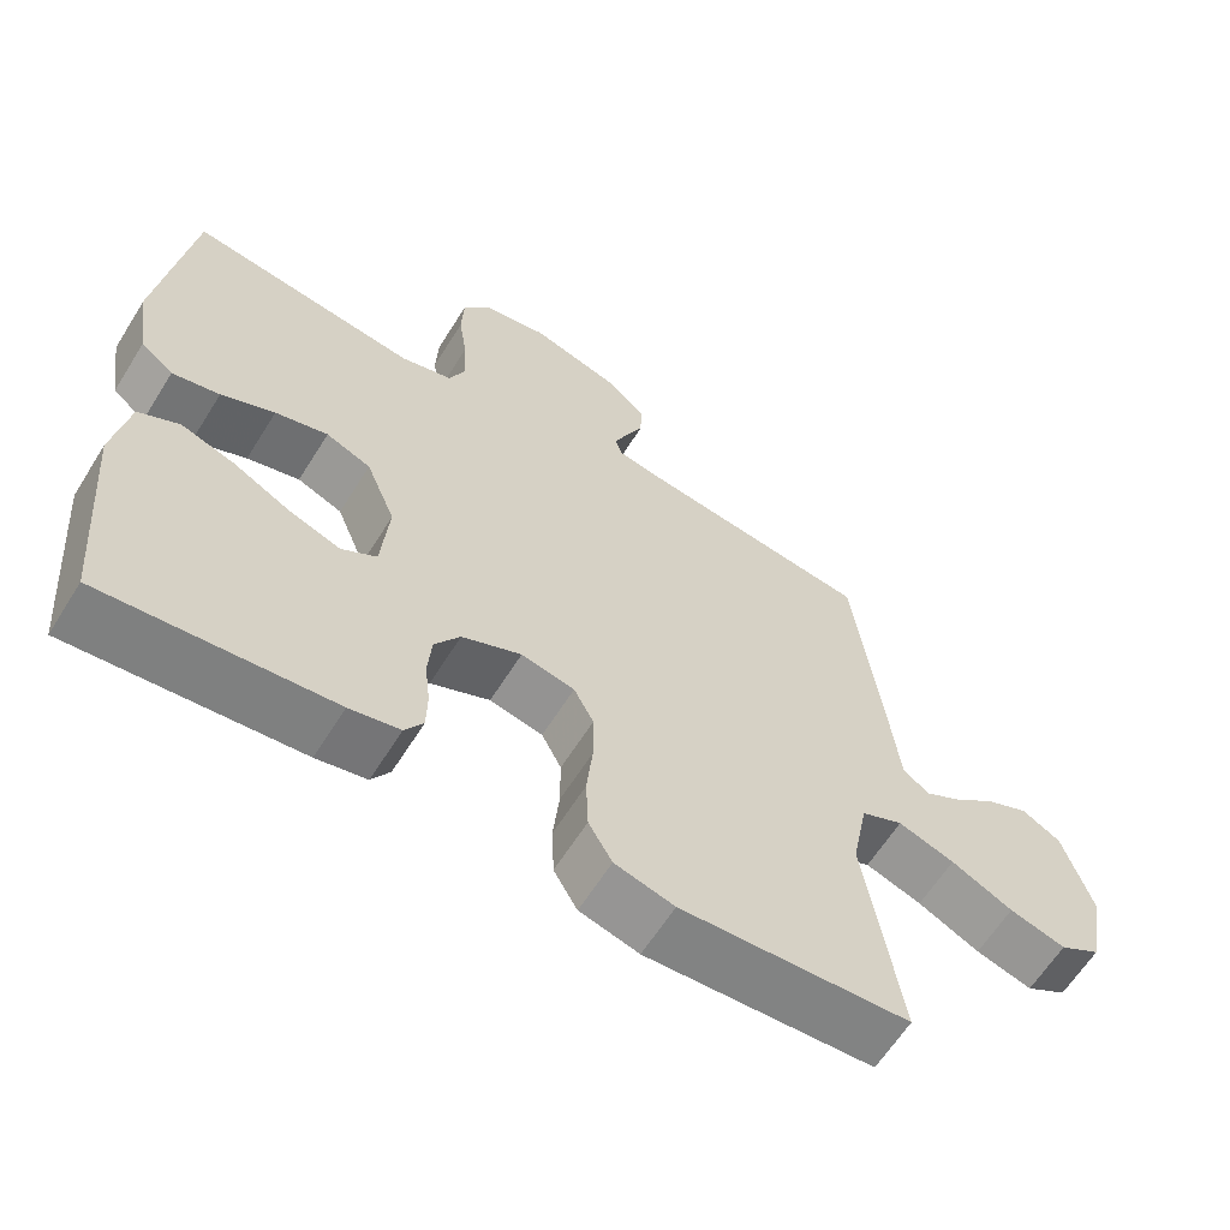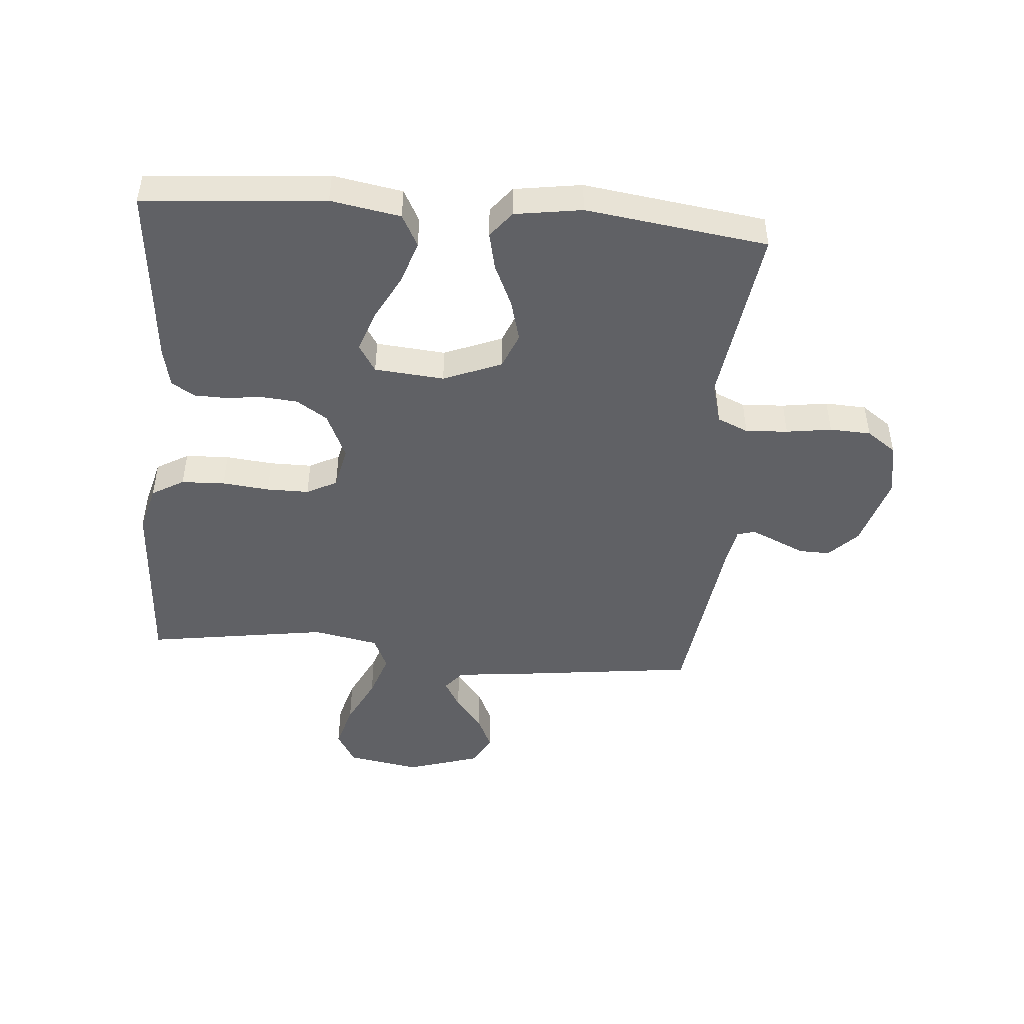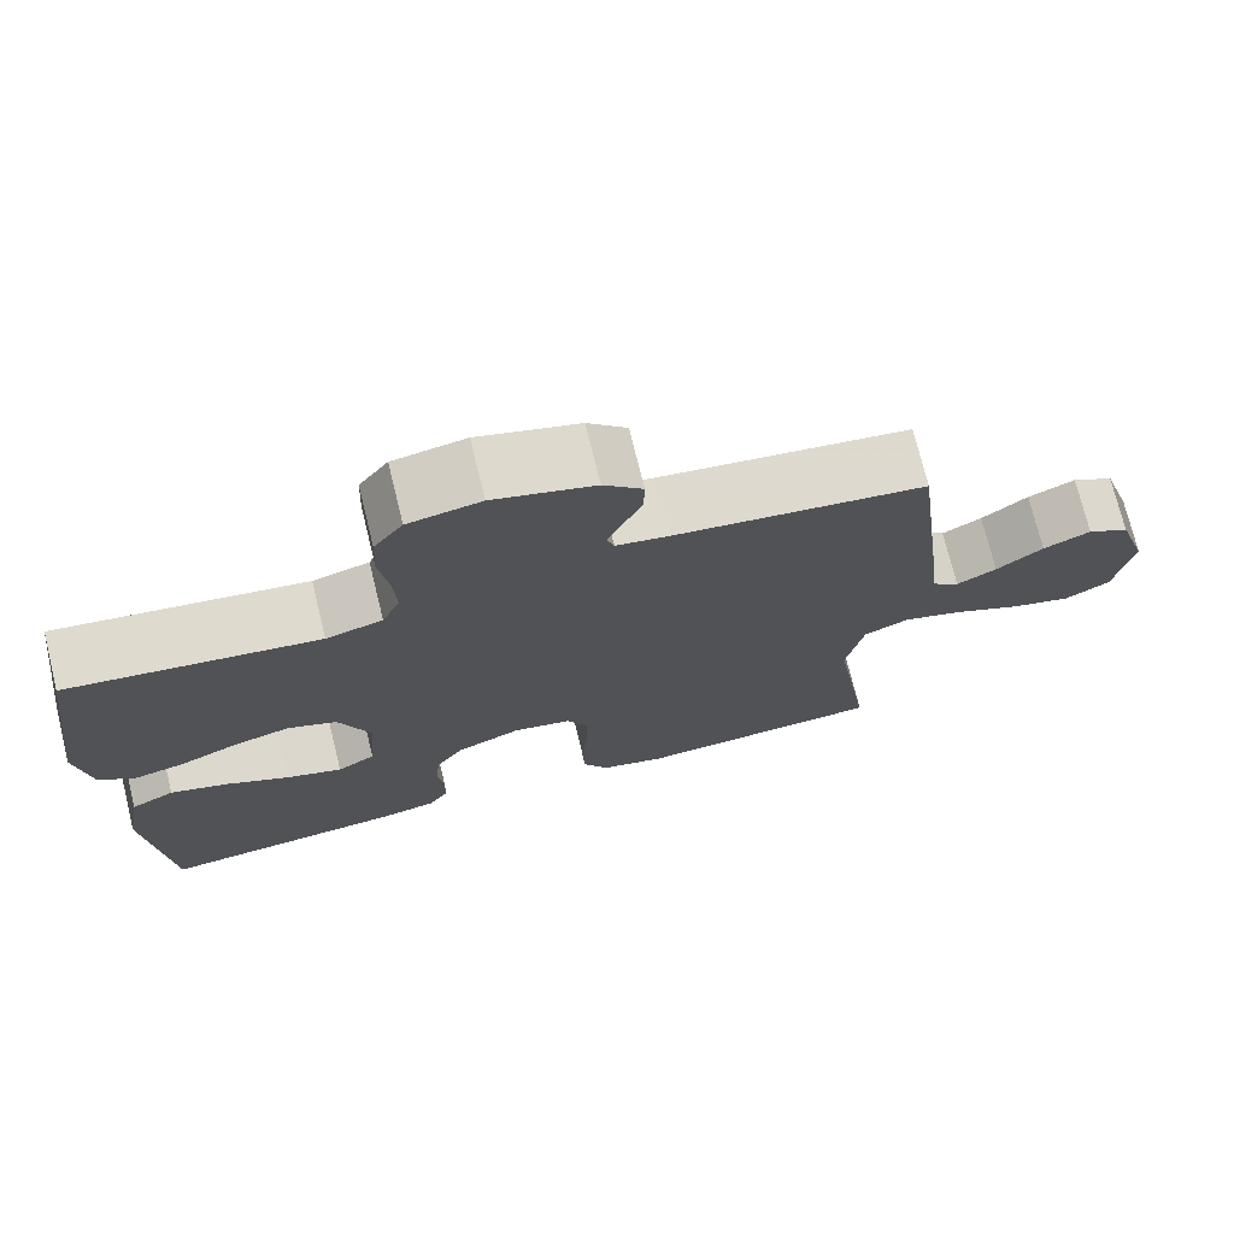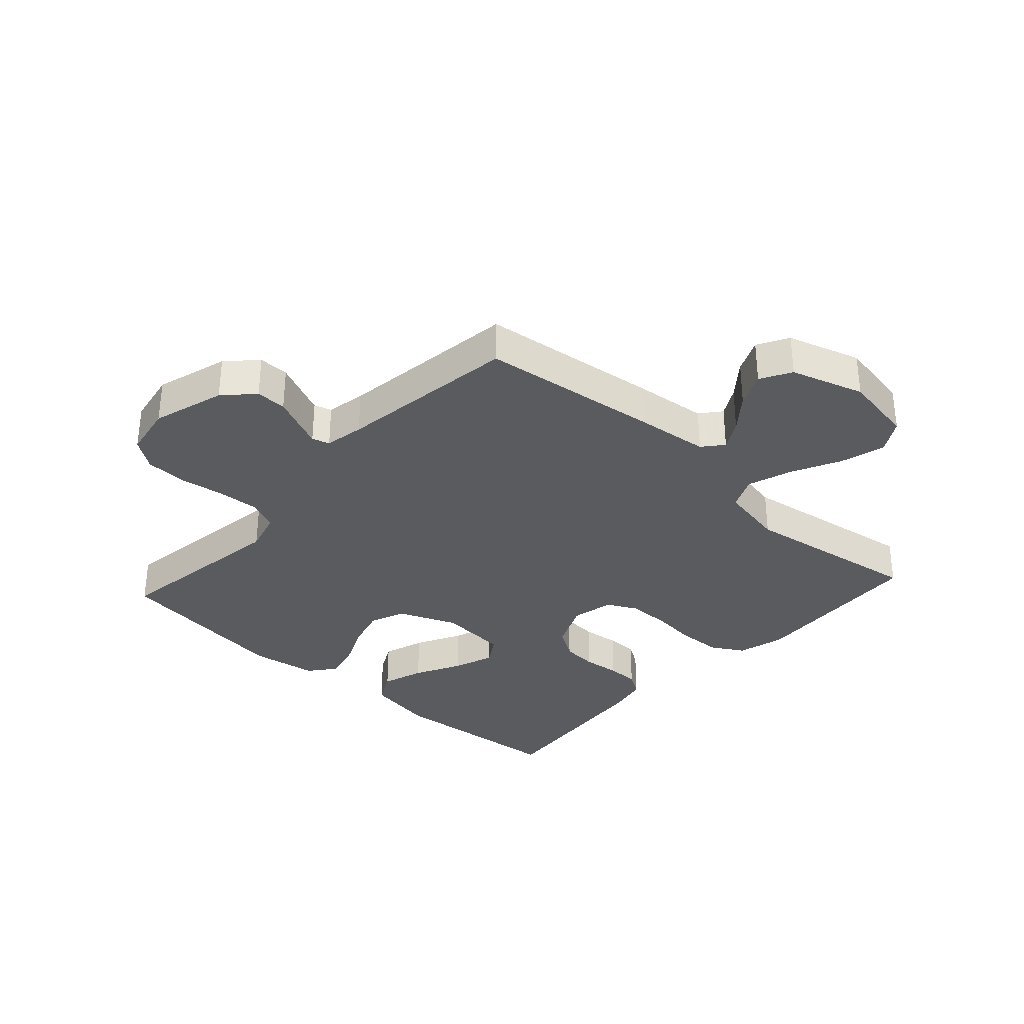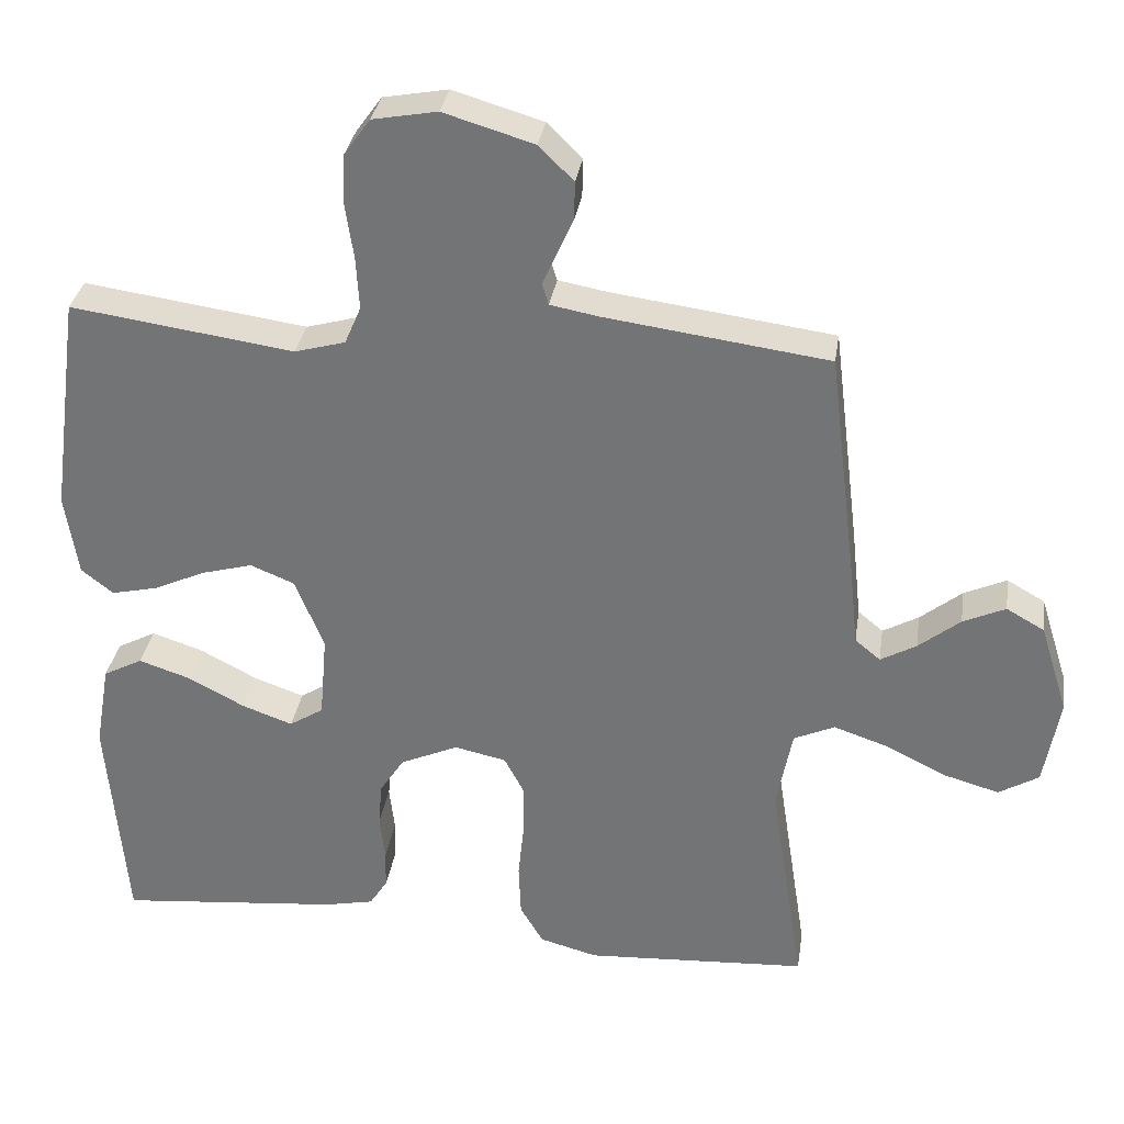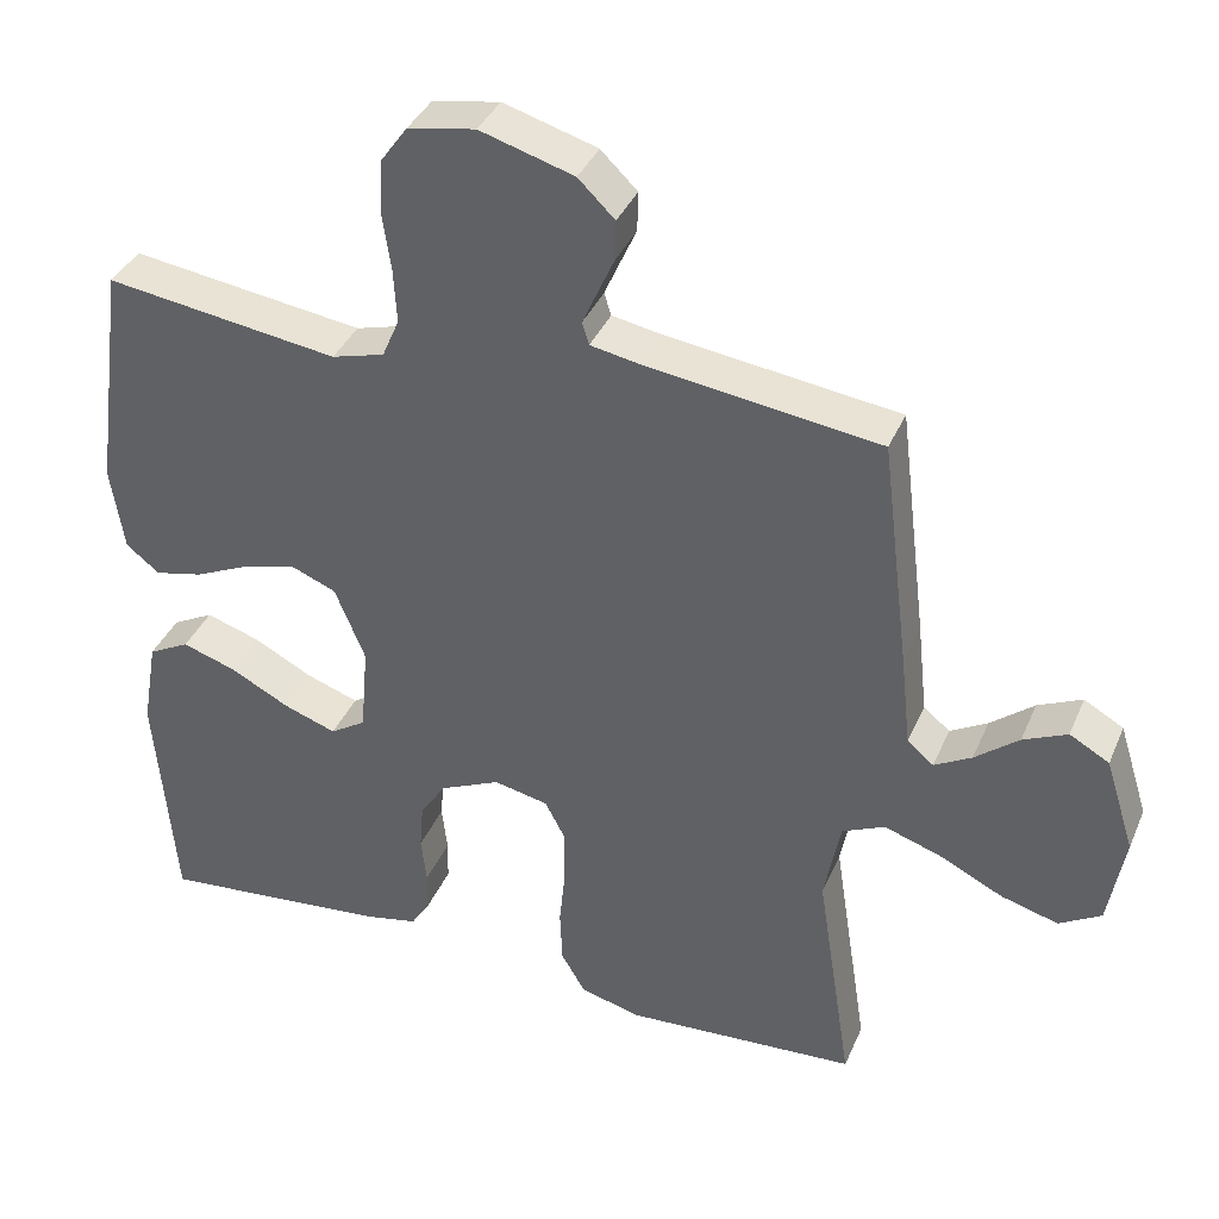
<metadata>
{"format":"obj","ext":"obj","renderer":"f3d","projection":"perspective","resolution":1024,"background":"white","views":[{"elev":-62.5,"azim":-32.0,"up":"+Z"},{"elev":-47.1,"azim":-94.8,"up":"+Y"},{"elev":73.8,"azim":-13.8,"up":"+Z"},{"elev":-33.2,"azim":47.7,"up":"+Y"},{"elev":32.6,"azim":8.6,"up":"+Z"},{"elev":37.4,"azim":21.4,"up":"+Z"}]}
</metadata>
<code>
v 0.5 0.07 0.5
v 0.537 0.07 0.2
v 0.55 0.07 0.08
v 0.584 0.07 0.052
v 0.632 0.07 0.079
v 0.688 0.07 0.124
v 0.745 0.07 0.15
v 0.796 0.07 0.121
v 0.834 0.07 0
v 0.813 0.07 -0.12
v 0.759 0.07 -0.152
v 0.685 0.07 -0.131
v 0.604 0.07 -0.091
v 0.53 0.07 -0.066
v 0.475 0.07 -0.091
v 0.454 0.07 -0.2
v 0.5 0.07 -0.5
v 0.2 0.07 -0.518
v 0.122 0.07 -0.497
v 0.091 0.07 -0.444
v 0.088 0.07 -0.372
v 0.096 0.07 -0.294
v 0.096 0.07 -0.224
v 0.07 0.07 -0.174
v 0 0.07 -0.159
v -0.078 0.07 -0.194
v -0.111 0.07 -0.245
v -0.116 0.07 -0.305
v -0.109 0.07 -0.366
v -0.11 0.07 -0.419
v -0.134 0.07 -0.457
v -0.2 0.07 -0.471
v -0.5 0.07 -0.5
v -0.525 0.07 -0.2
v -0.505 0.07 -0.085
v -0.452 0.07 -0.057
v -0.382 0.07 -0.08
v -0.306 0.07 -0.12
v -0.238 0.07 -0.144
v -0.192 0.07 -0.115
v -0.182 0.07 0
v -0.221 0.07 0.096
v -0.28 0.07 0.12
v -0.349 0.07 0.101
v -0.419 0.07 0.069
v -0.481 0.07 0.055
v -0.524 0.07 0.089
v -0.541 0.07 0.2
v -0.5 0.07 0.5
v -0.2 0.07 0.458
v -0.132 0.07 0.477
v -0.11 0.07 0.528
v -0.114 0.07 0.598
v -0.125 0.07 0.673
v -0.122 0.07 0.741
v -0.087 0.07 0.79
v 0 0.07 0.806
v 0.121 0.07 0.77
v 0.168 0.07 0.724
v 0.167 0.07 0.673
v 0.145 0.07 0.624
v 0.126 0.07 0.581
v 0.135 0.07 0.552
v 0.2 0.07 0.54
v 0.5 0 0.5
v 0.537 0 0.2
v 0.55 0 0.08
v 0.584 0 0.052
v 0.632 0 0.079
v 0.688 0 0.124
v 0.745 0 0.15
v 0.796 0 0.121
v 0.834 0 0
v 0.813 0 -0.12
v 0.759 0 -0.152
v 0.685 0 -0.131
v 0.604 0 -0.091
v 0.53 0 -0.066
v 0.475 0 -0.091
v 0.454 0 -0.2
v 0.5 0 -0.5
v 0.2 0 -0.518
v 0.122 0 -0.497
v 0.091 0 -0.444
v 0.088 0 -0.372
v 0.096 0 -0.294
v 0.096 0 -0.224
v 0.07 0 -0.174
v 0 0 -0.159
v -0.078 0 -0.194
v -0.111 0 -0.245
v -0.116 0 -0.305
v -0.109 0 -0.366
v -0.11 0 -0.419
v -0.134 0 -0.457
v -0.2 0 -0.471
v -0.5 0 -0.5
v -0.525 0 -0.2
v -0.505 0 -0.085
v -0.452 0 -0.057
v -0.382 0 -0.08
v -0.306 0 -0.12
v -0.238 0 -0.144
v -0.192 0 -0.115
v -0.182 0 0
v -0.221 0 0.096
v -0.28 0 0.12
v -0.349 0 0.101
v -0.419 0 0.069
v -0.481 0 0.055
v -0.524 0 0.089
v -0.541 0 0.2
v -0.5 0 0.5
v -0.2 0 0.458
v -0.132 0 0.477
v -0.11 0 0.528
v -0.114 0 0.598
v -0.125 0 0.673
v -0.122 0 0.741
v -0.087 0 0.79
v 0 0 0.806
v 0.121 0 0.77
v 0.168 0 0.724
v 0.167 0 0.673
v 0.145 0 0.624
v 0.126 0 0.581
v 0.135 0 0.552
v 0.2 0 0.54
f 58 59 60 61
f 58 61 62
f 57 58 62
f 56 57 62 63
f 53 54 55 56
f 52 53 56 63
f 47 48 49 50
f 47 50 51
f 44 45 46 47
f 43 44 47 51
f 42 43 51 52
f 35 36 37 38
f 35 38 39
f 34 35 39
f 33 34 39
f 32 33 39 40
f 28 29 30 31
f 27 28 31 32
f 19 20 21 22
f 19 22 23
f 16 17 18 19
f 15 16 19 23
f 14 15 23 24
f 10 11 12 13
f 10 13 14
f 9 10 14
f 8 9 14
f 5 6 7 8
f 4 5 8 14
f 3 4 14 24
f 64 1 2 3
f 41 42 52 63
f 27 32 40 41
f 26 27 41 63
f 25 26 63 64
f 3 24 25 64
f 125 124 123 122
f 126 125 122
f 126 122 121
f 127 126 121 120
f 120 119 118 117
f 127 120 117 116
f 114 113 112 111
f 115 114 111
f 111 110 109 108
f 115 111 108 107
f 116 115 107 106
f 102 101 100 99
f 103 102 99
f 103 99 98
f 103 98 97
f 104 103 97 96
f 95 94 93 92
f 96 95 92 91
f 86 85 84 83
f 87 86 83
f 83 82 81 80
f 87 83 80 79
f 88 87 79 78
f 77 76 75 74
f 78 77 74
f 78 74 73
f 78 73 72
f 72 71 70 69
f 78 72 69 68
f 88 78 68 67
f 67 66 65 128
f 127 116 106 105
f 105 104 96 91
f 127 105 91 90
f 128 127 90 89
f 128 89 88 67
f 1 65 66 2
f 2 66 67 3
f 3 67 68 4
f 4 68 69 5
f 5 69 70 6
f 6 70 71 7
f 7 71 72 8
f 8 72 73 9
f 9 73 74 10
f 10 74 75 11
f 11 75 76 12
f 12 76 77 13
f 13 77 78 14
f 14 78 79 15
f 15 79 80 16
f 16 80 81 17
f 17 81 82 18
f 18 82 83 19
f 19 83 84 20
f 20 84 85 21
f 21 85 86 22
f 22 86 87 23
f 23 87 88 24
f 24 88 89 25
f 25 89 90 26
f 26 90 91 27
f 27 91 92 28
f 28 92 93 29
f 29 93 94 30
f 30 94 95 31
f 31 95 96 32
f 32 96 97 33
f 33 97 98 34
f 34 98 99 35
f 35 99 100 36
f 36 100 101 37
f 37 101 102 38
f 38 102 103 39
f 39 103 104 40
f 40 104 105 41
f 41 105 106 42
f 42 106 107 43
f 43 107 108 44
f 44 108 109 45
f 45 109 110 46
f 46 110 111 47
f 47 111 112 48
f 48 112 113 49
f 49 113 114 50
f 50 114 115 51
f 51 115 116 52
f 52 116 117 53
f 53 117 118 54
f 54 118 119 55
f 55 119 120 56
f 56 120 121 57
f 57 121 122 58
f 58 122 123 59
f 59 123 124 60
f 60 124 125 61
f 61 125 126 62
f 62 126 127 63
f 63 127 128 64
f 64 128 65 1

</code>
